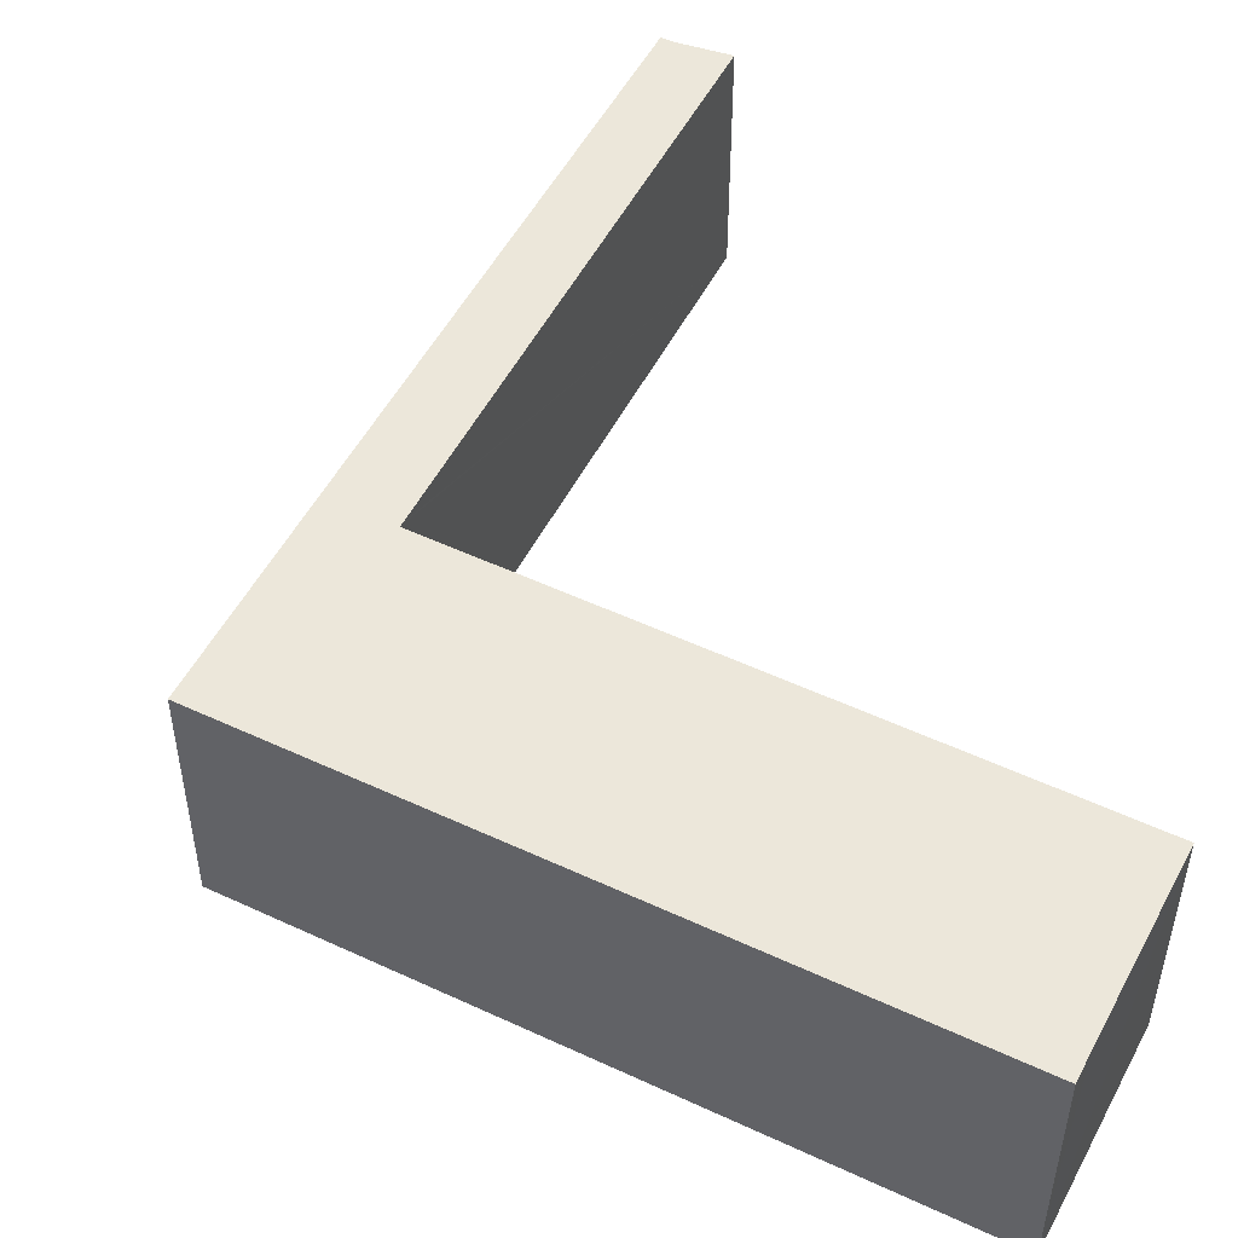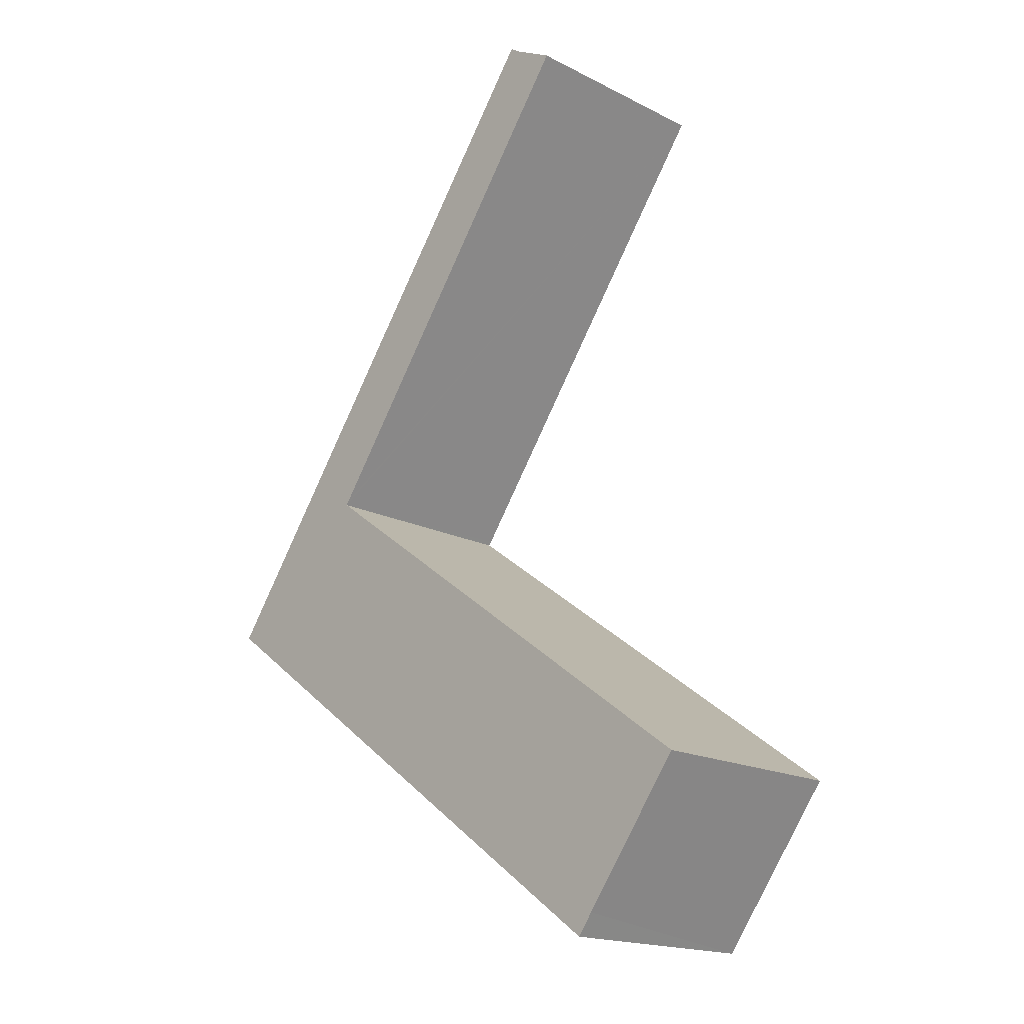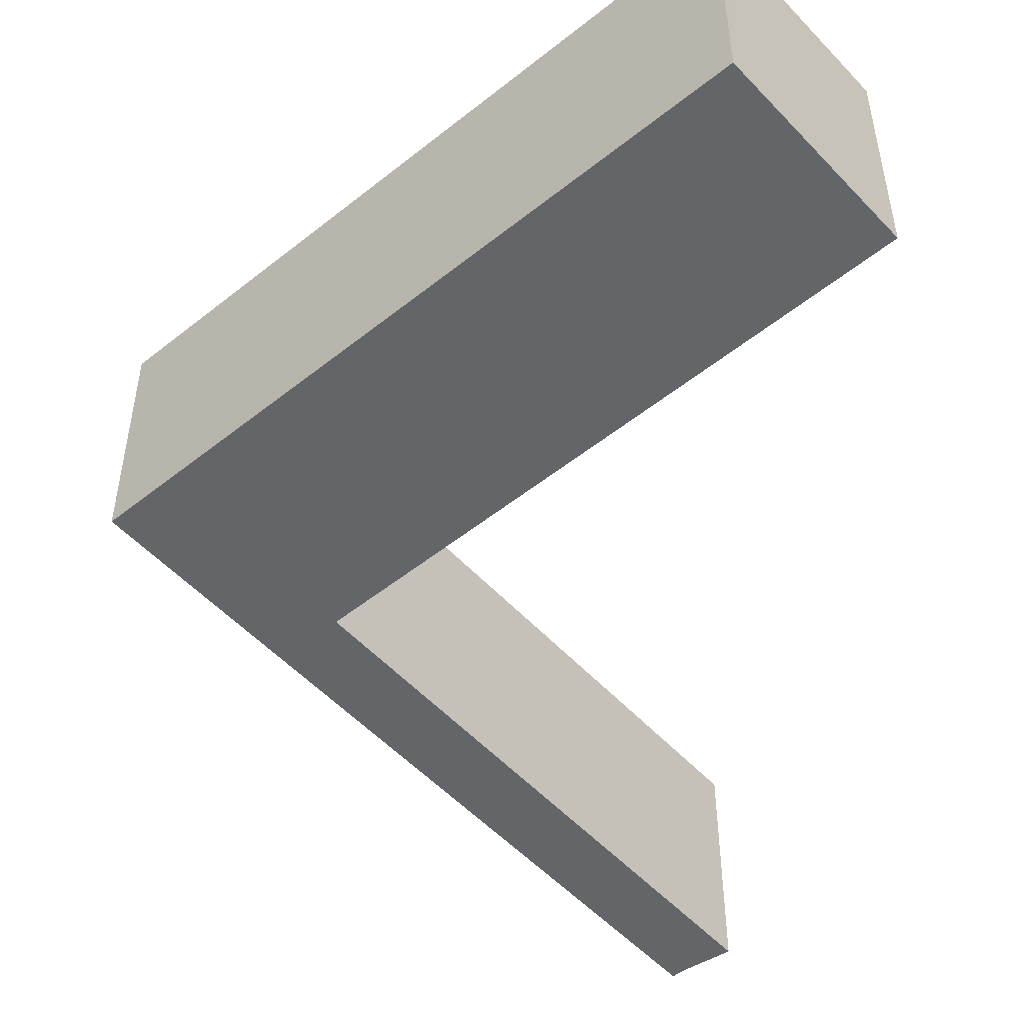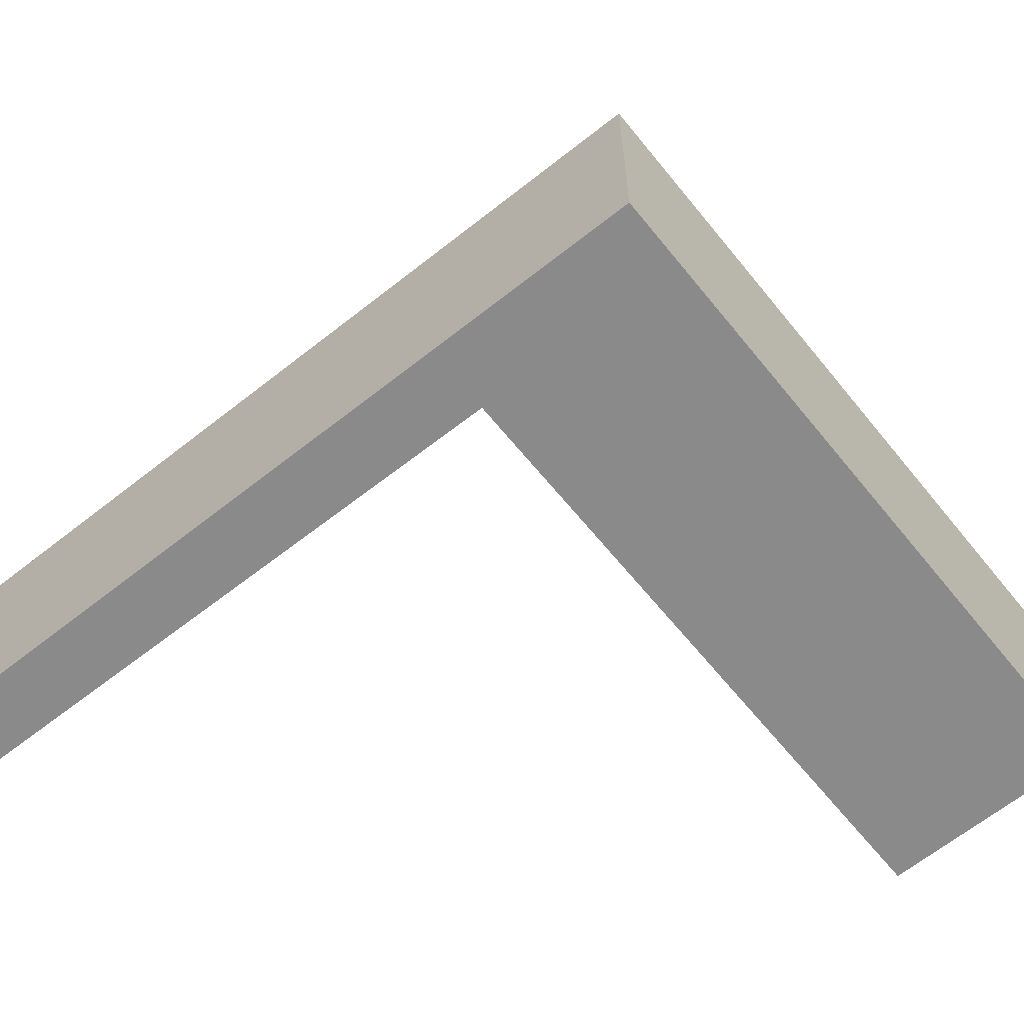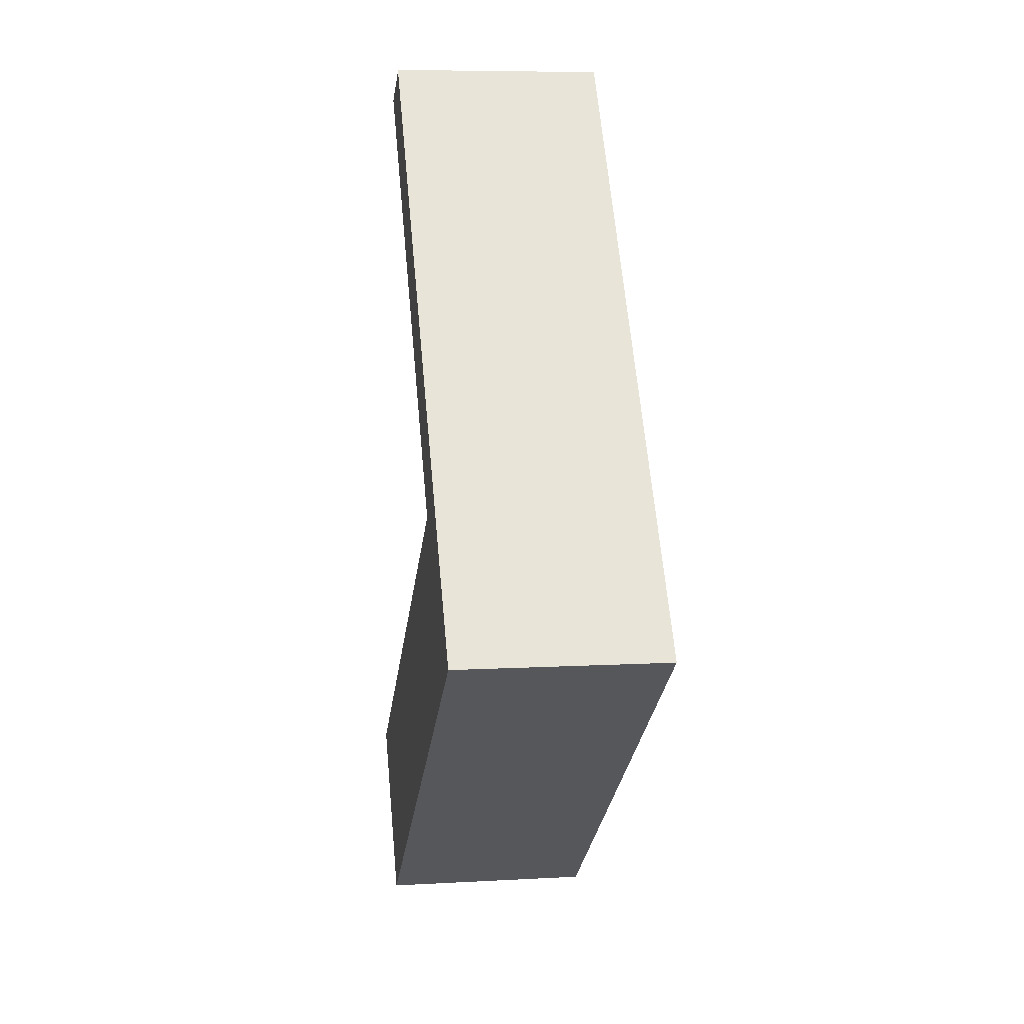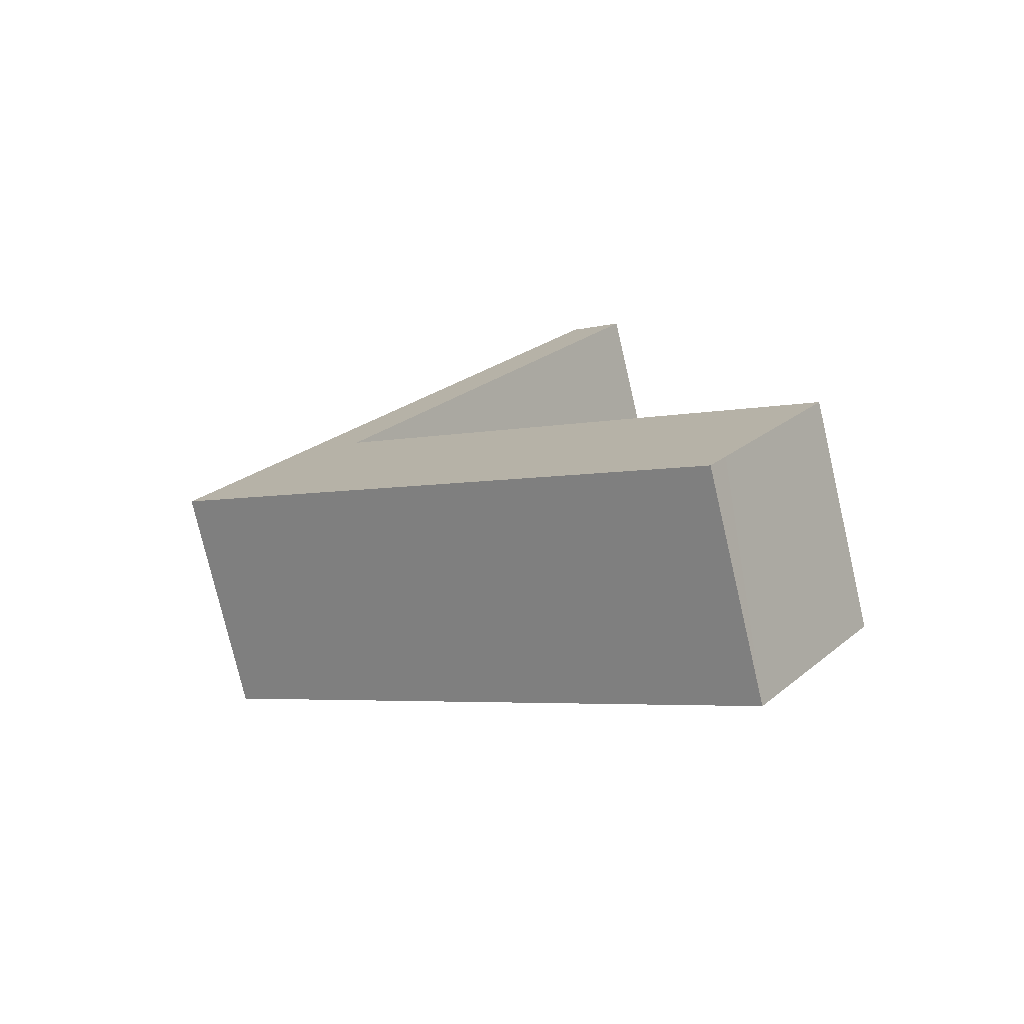
<metadata>
{"format":"obj","ext":"obj","renderer":"f3d","projection":"perspective","resolution":1024,"background":"white","views":[{"elev":51.6,"azim":170.8,"up":"+Y"},{"elev":-17.7,"azim":-134.8,"up":"+Z"},{"elev":-51.5,"azim":-175.1,"up":"+Y"},{"elev":-63.5,"azim":92.7,"up":"+Y"},{"elev":7.8,"azim":81.1,"up":"+Z"},{"elev":-76.9,"azim":-166.9,"up":"+Z"}]}
</metadata>
<code>
v  2.259 4.248 -3.04
v  9.886 4.248 7.338
v  12.18 4.248 4.19
v  8.958 4.248 6.543
v  1.965 4.248 -2.637
v  0 4.248 2.601e-16
v  3.958 4.248 15.47
v  8.902 4.248 6.621
v  3.775 4.248 15.34
v  2.936 4.248 14.89
v  2.936 -9.121e-16 14.89
v  3.775 -9.392e-16 15.34
v  3.958 -9.474e-16 15.47
v  0 0 0
v  8.958 -4.006e-16 6.543
v  9.886 -4.493e-16 7.338
v  12.18 -2.566e-16 4.19
v  2.259 1.861e-16 -3.04
v  1.965 1.615e-16 -2.637
v  8.902 -4.054e-16 6.621
g defaultobject
f 1 2 3
f 2 1 4
f 4 1 5
f 4 5 6
f 4 7 2
f 7 4 8
f 7 8 9
f 9 8 10
f 11 9 10
f 9 11 12
f 12 7 9
f 7 12 13
f 14 4 6
f 4 14 15
f 13 2 7
f 2 13 16
f 2 16 3
f 3 16 17
f 17 1 3
f 1 17 18
f 18 5 1
f 5 18 6
f 6 18 14
f 14 18 19
f 8 11 10
f 11 8 4
f 11 4 20
f 20 4 15
f 13 15 16
f 15 13 20
f 20 13 12
f 20 12 11
f 16 18 17
f 18 16 19
f 19 16 15
f 19 15 14

</code>
